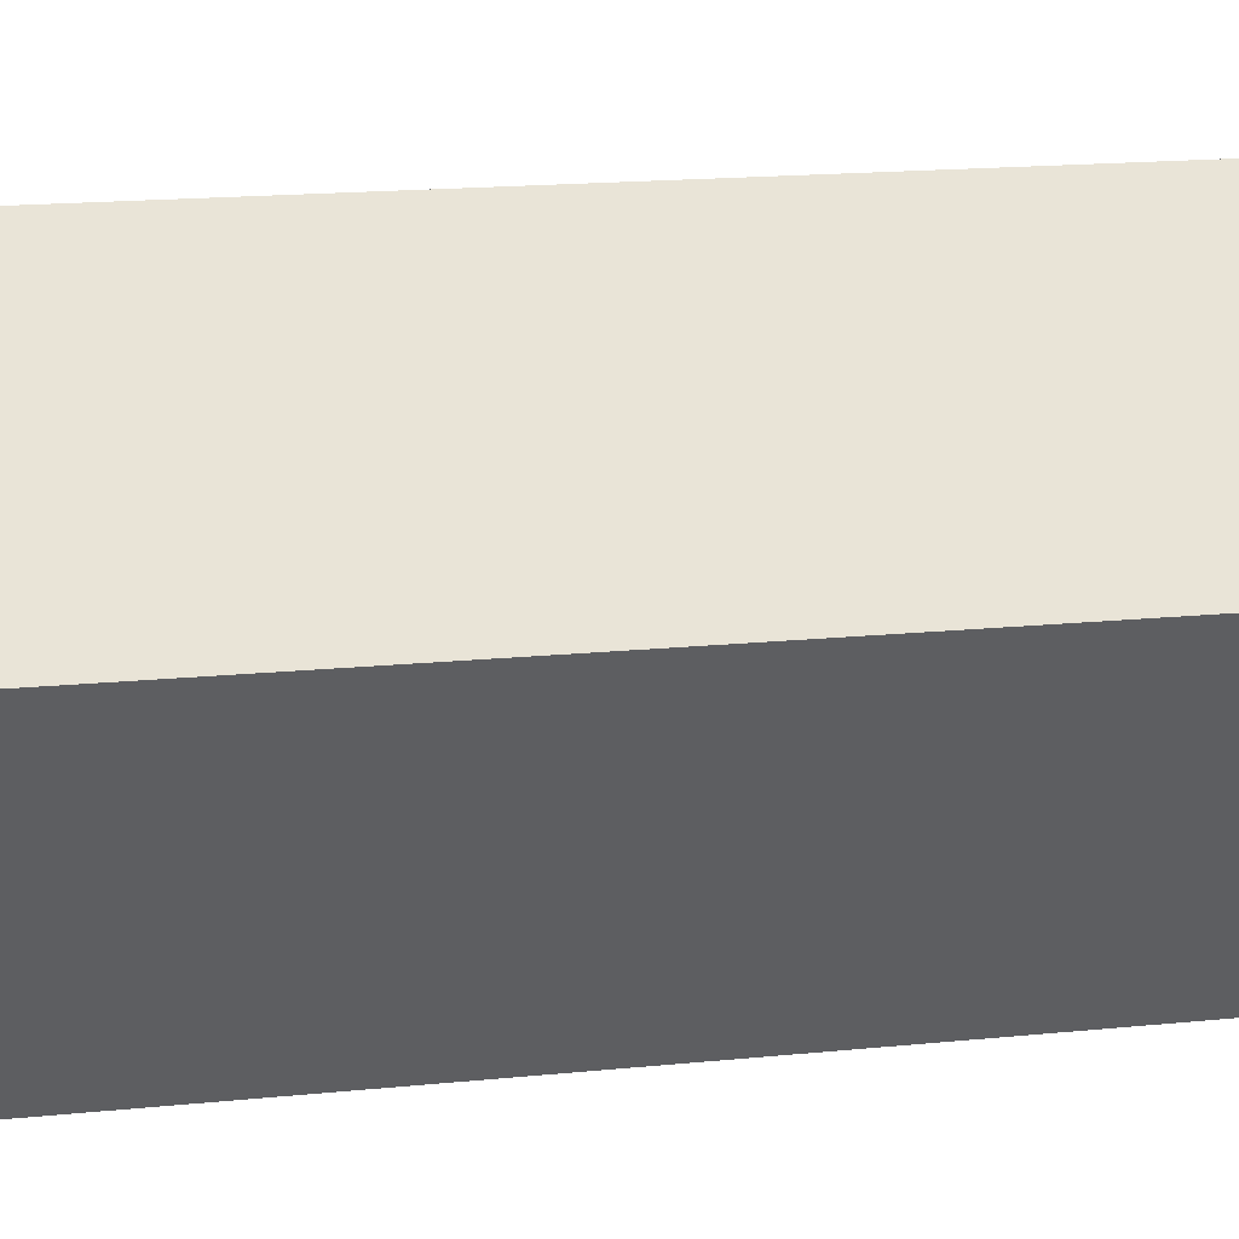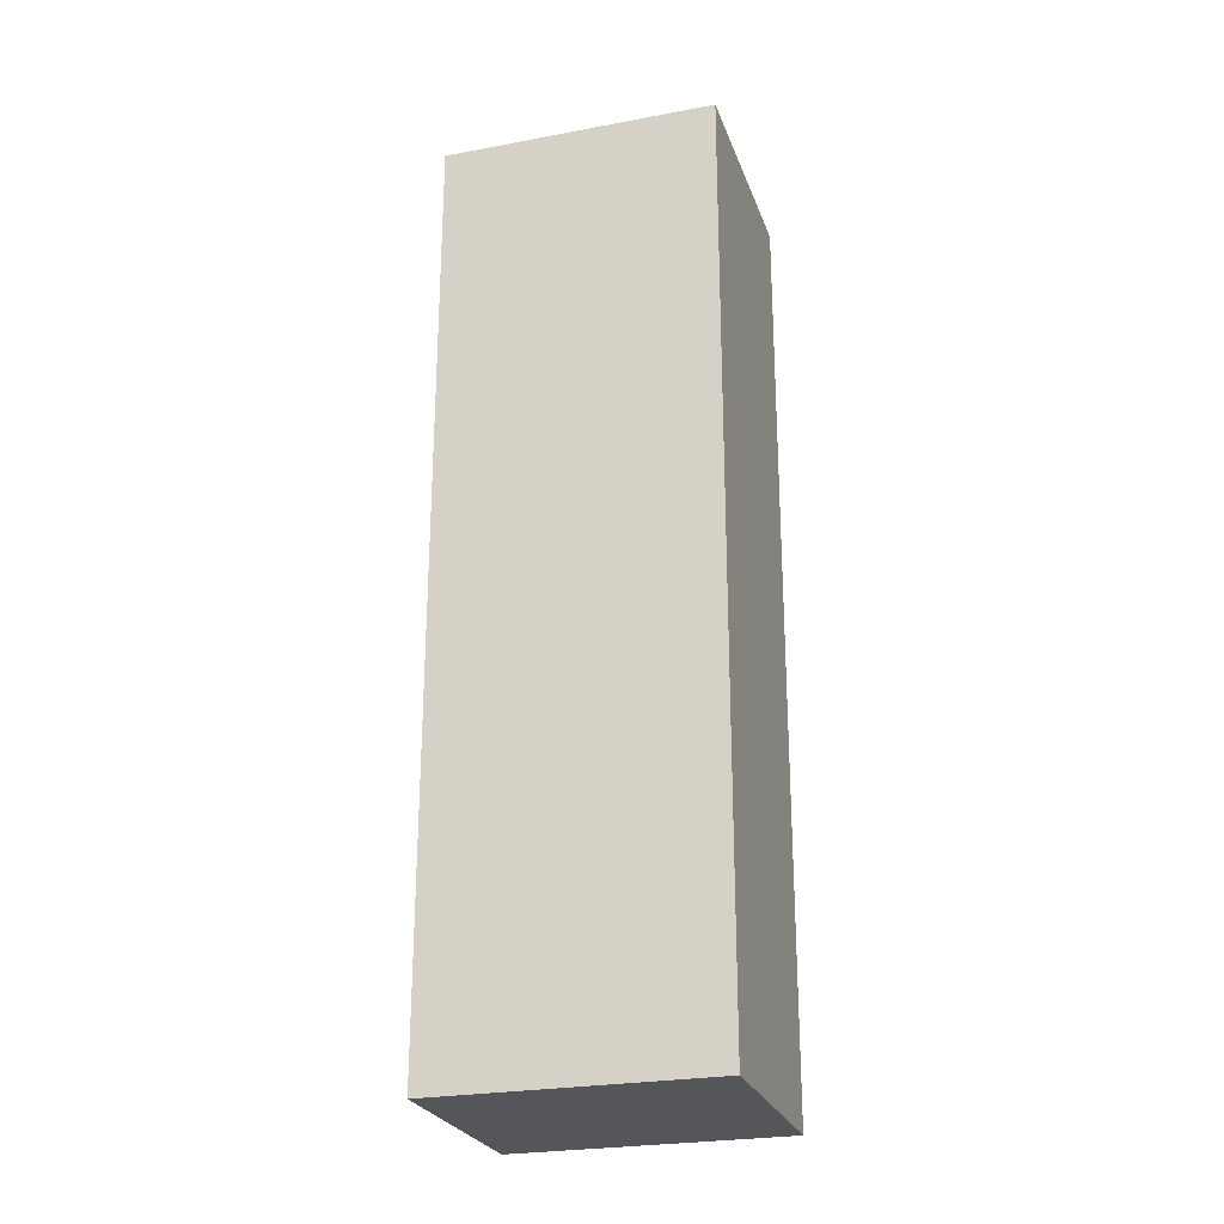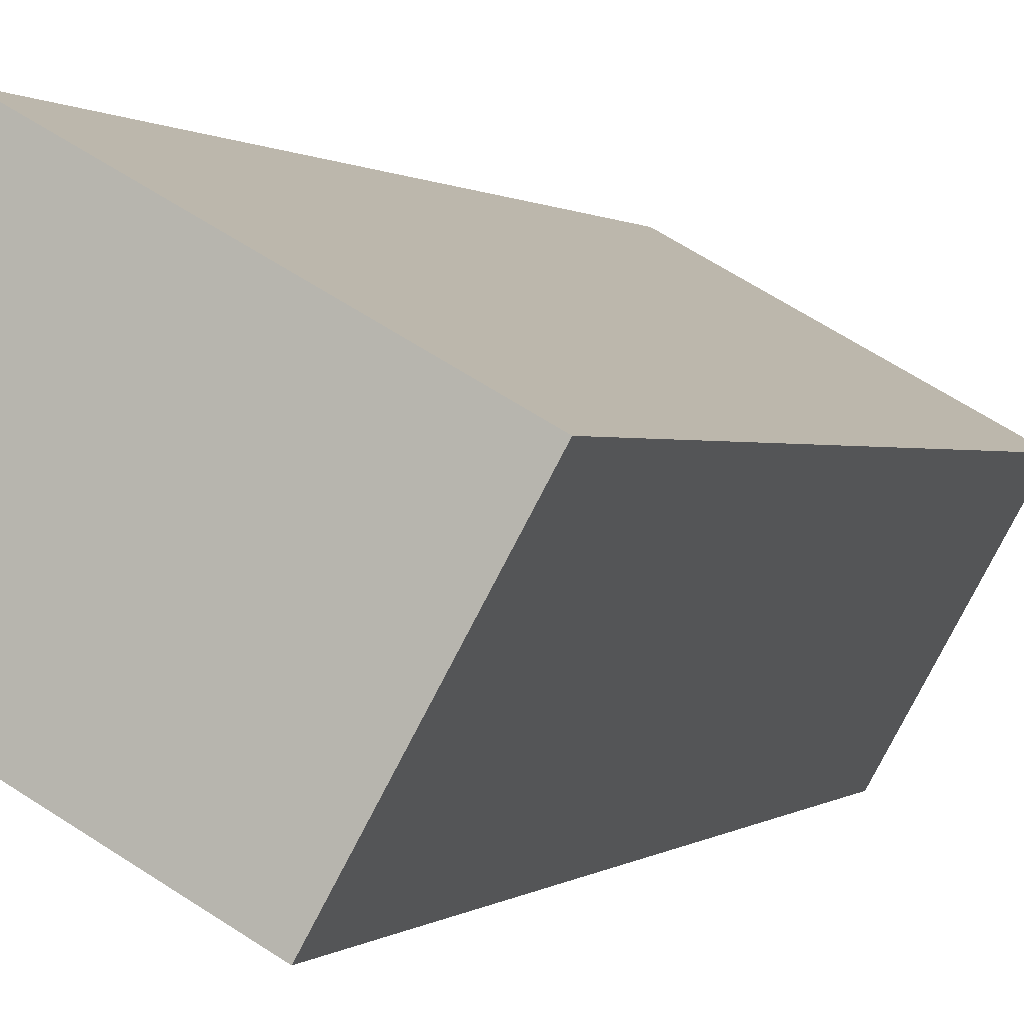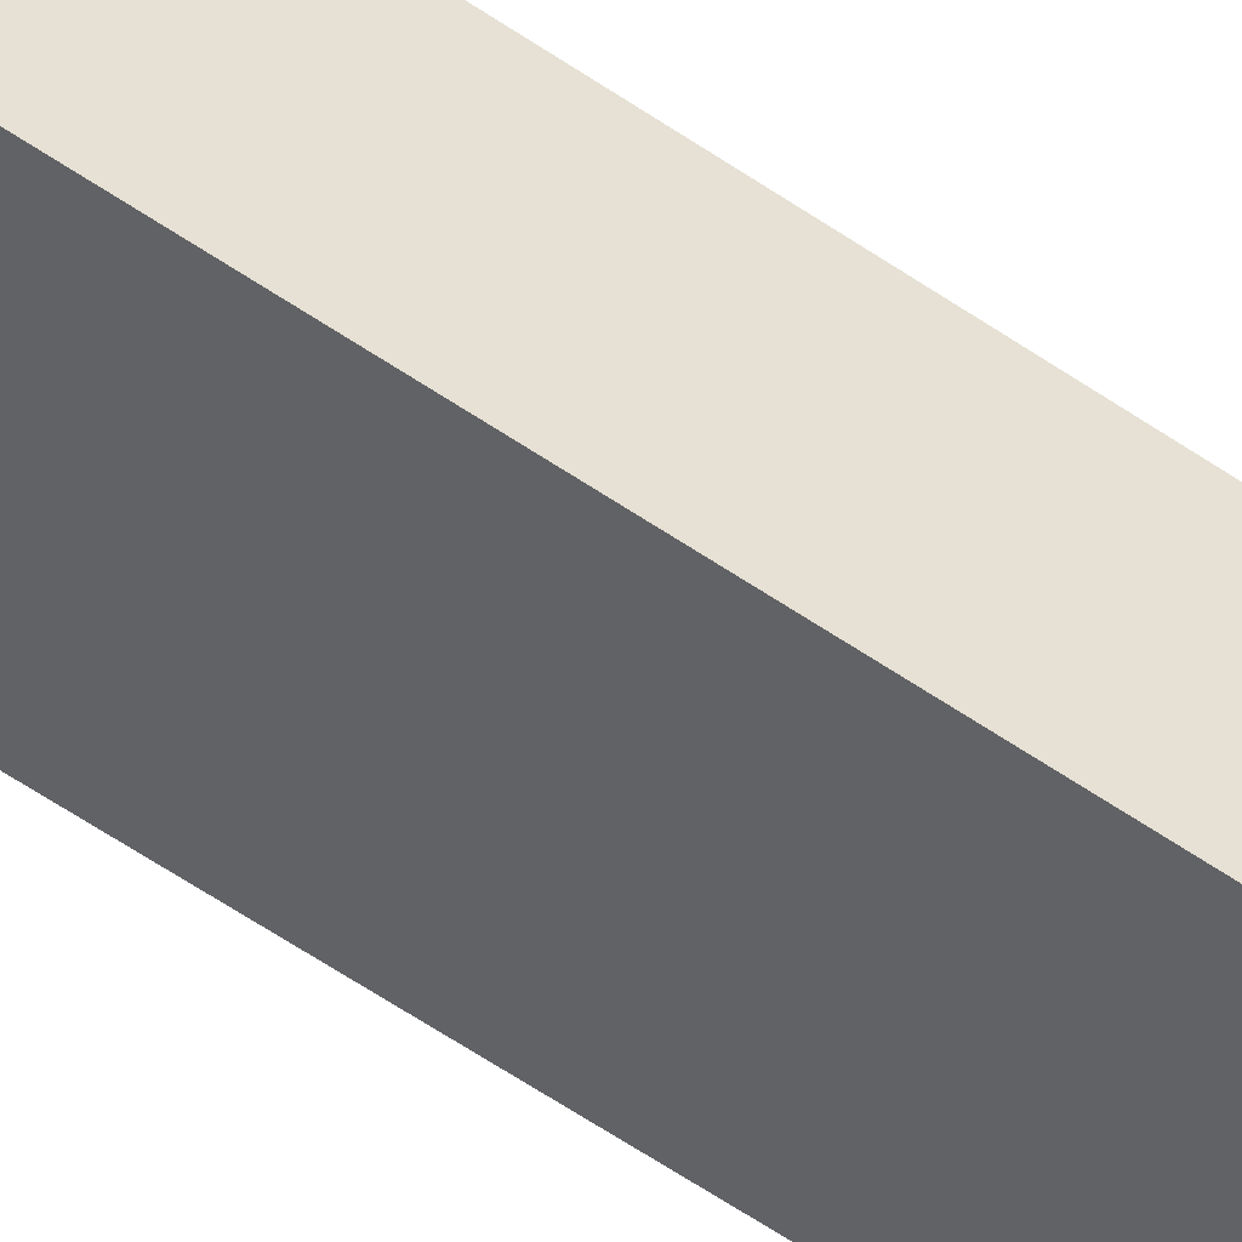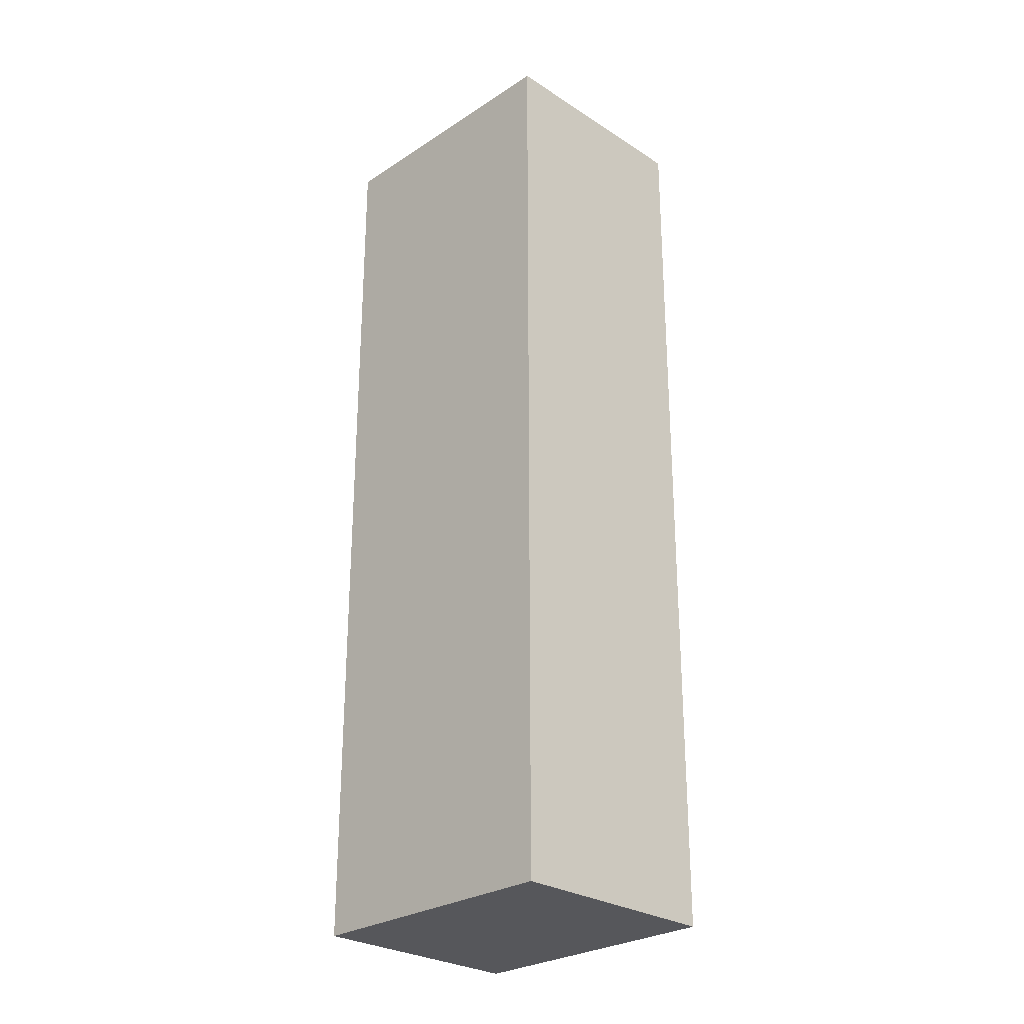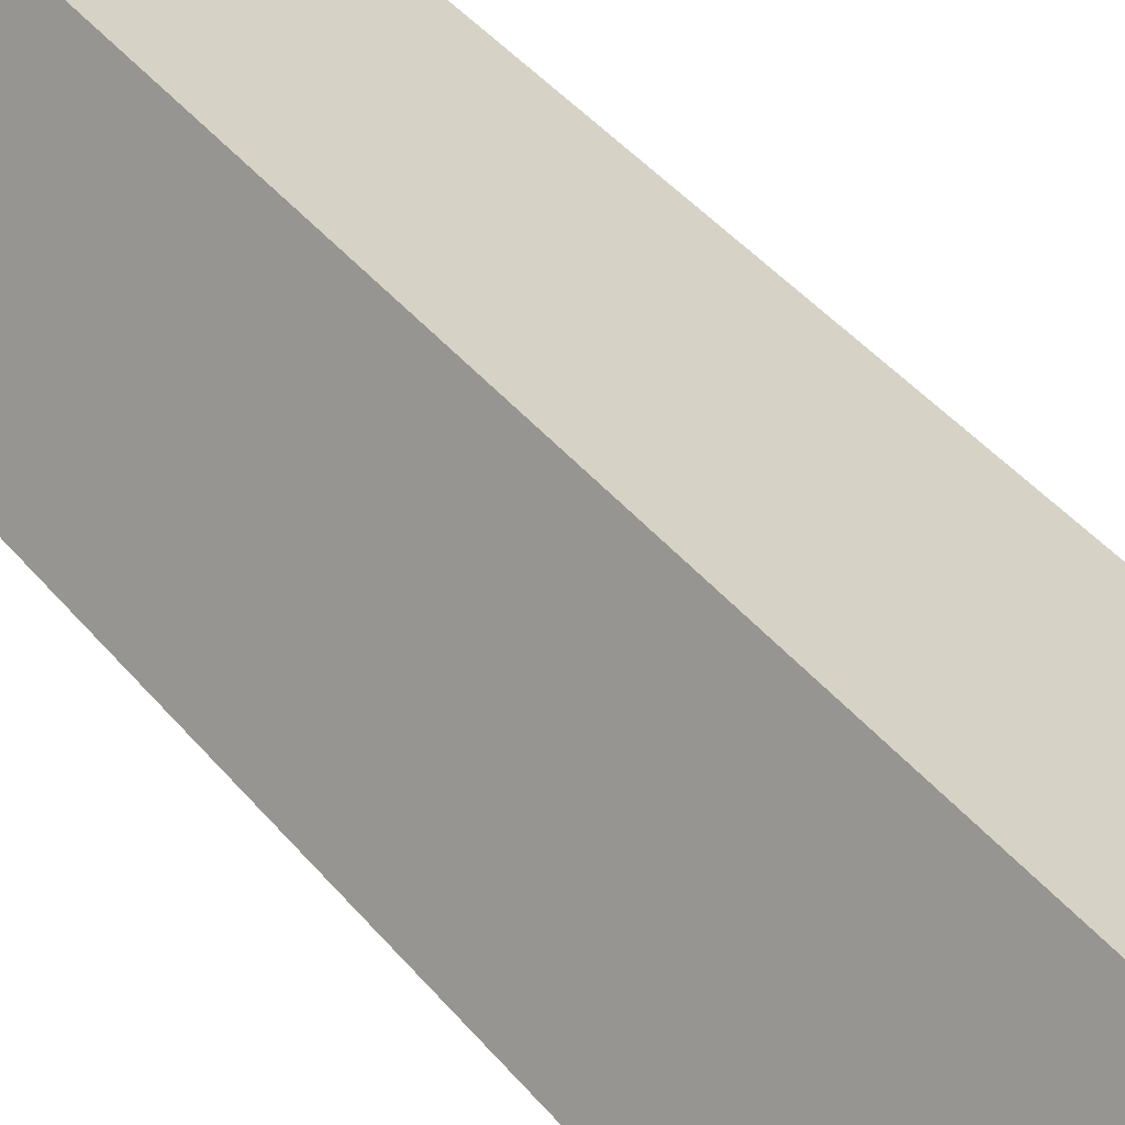
<metadata>
{"format":"obj","ext":"obj","renderer":"f3d","projection":"perspective","resolution":1024,"background":"white","views":[{"elev":13.4,"azim":75.5,"up":"+Z"},{"elev":-25.5,"azim":46.1,"up":"+Y"},{"elev":0.4,"azim":18.0,"up":"+Z"},{"elev":-78.5,"azim":58.2,"up":"+Z"},{"elev":-27.4,"azim":74.3,"up":"+Y"},{"elev":43.6,"azim":-36.6,"up":"+Z"}]}
</metadata>
<code>
v  2.349 6.274 0.42
v  0 6.274 3.842e-16
v  0.736 6.274 1.325
v  1.613 6.274 -0.905
v  0.736 -8.113e-17 1.325
v  2.349 -2.572e-17 0.42
v  1.613 5.542e-17 -0.905
v  0 0 0
g defaultobject
f 1 2 3
f 2 1 4
f 5 1 3
f 1 5 6
f 6 4 1
f 4 6 7
f 7 2 4
f 2 7 8
f 8 3 2
f 3 8 5
f 8 6 5
f 6 8 7

</code>
